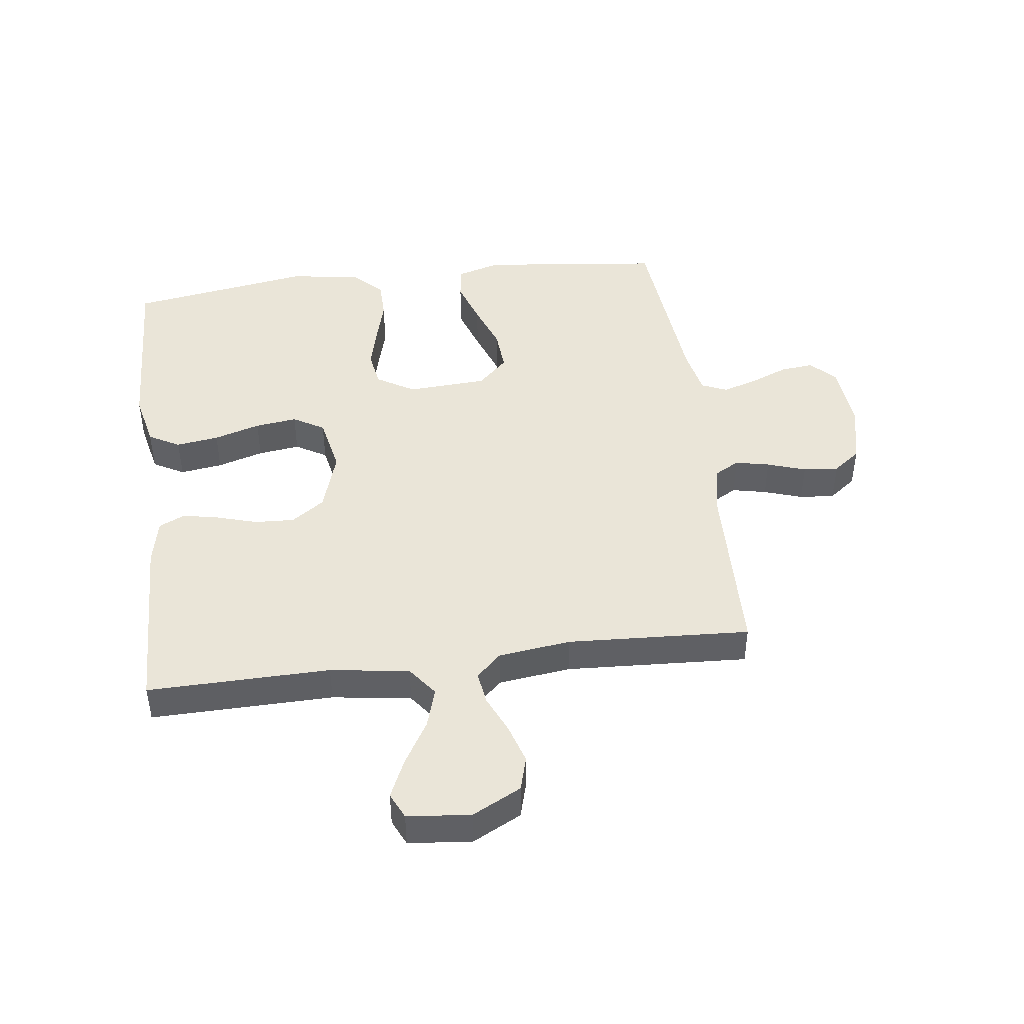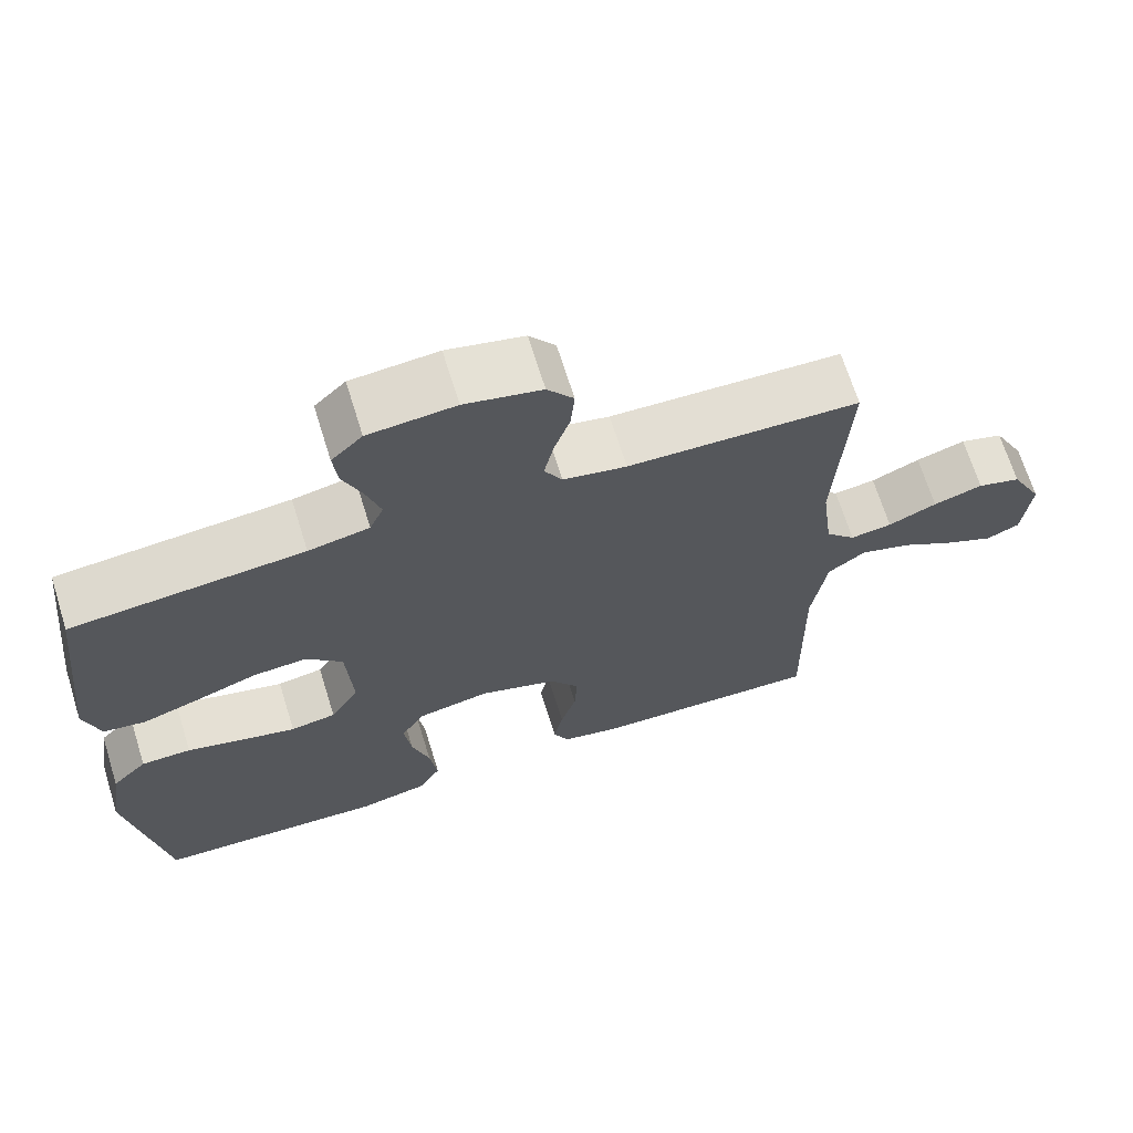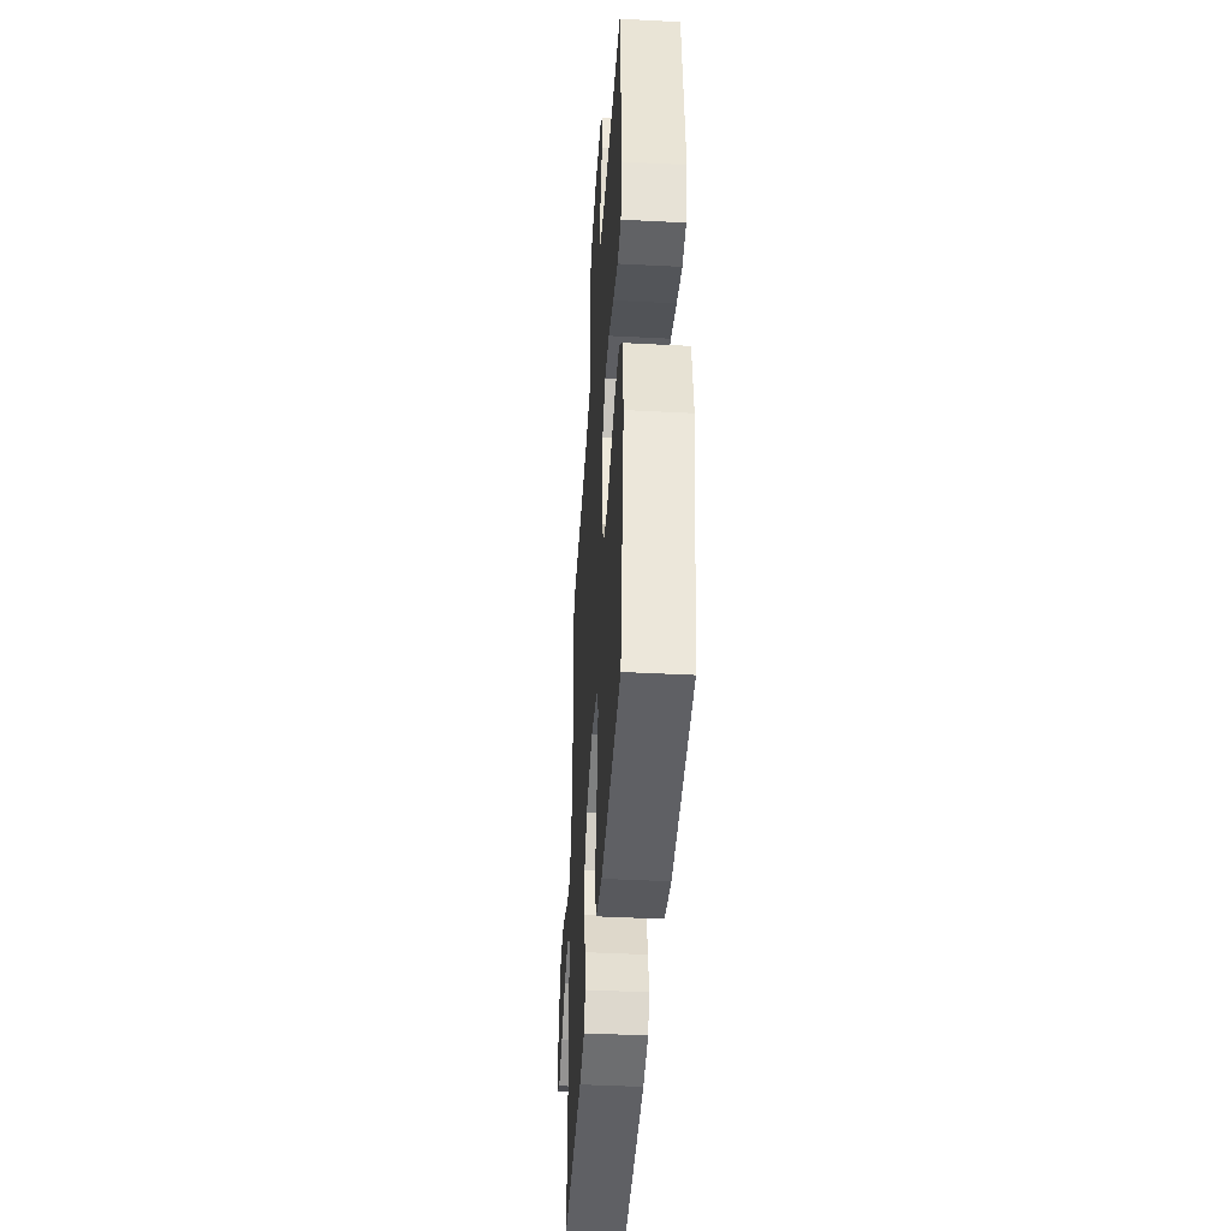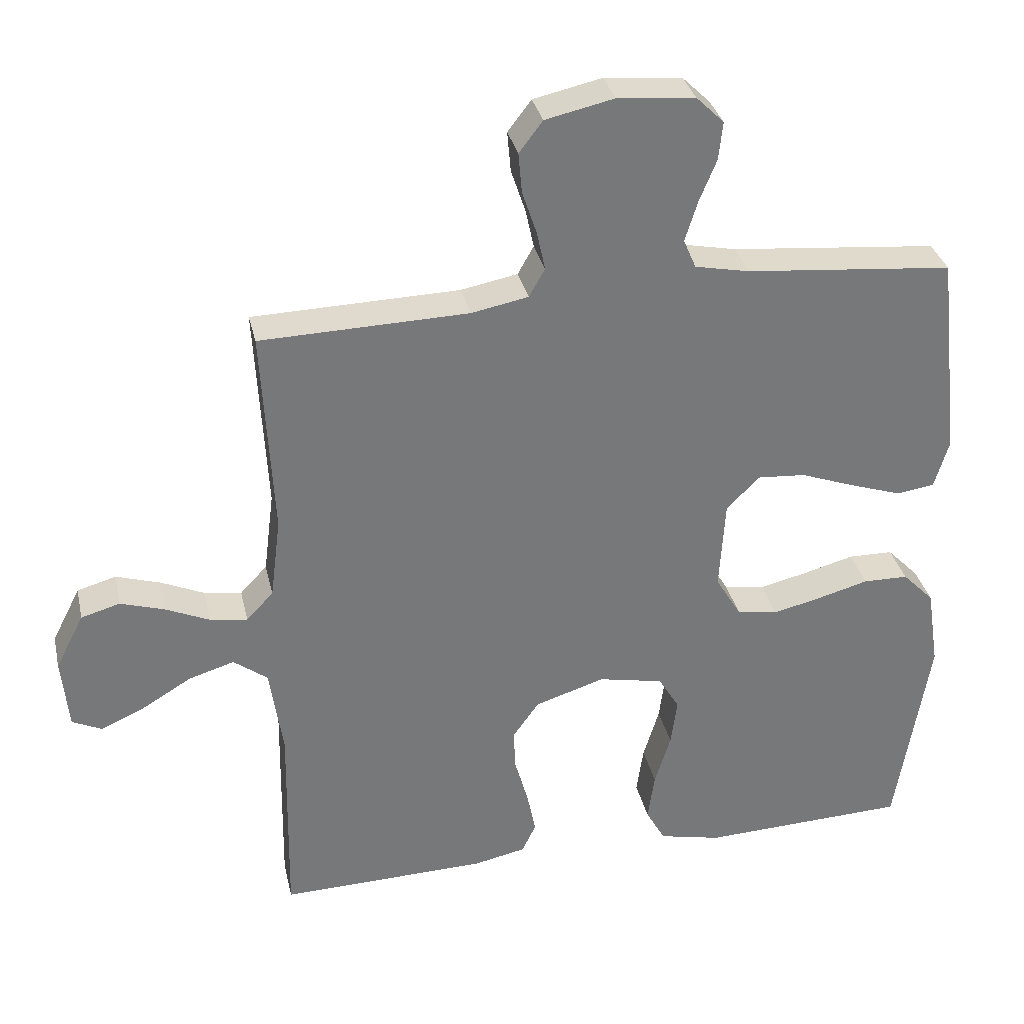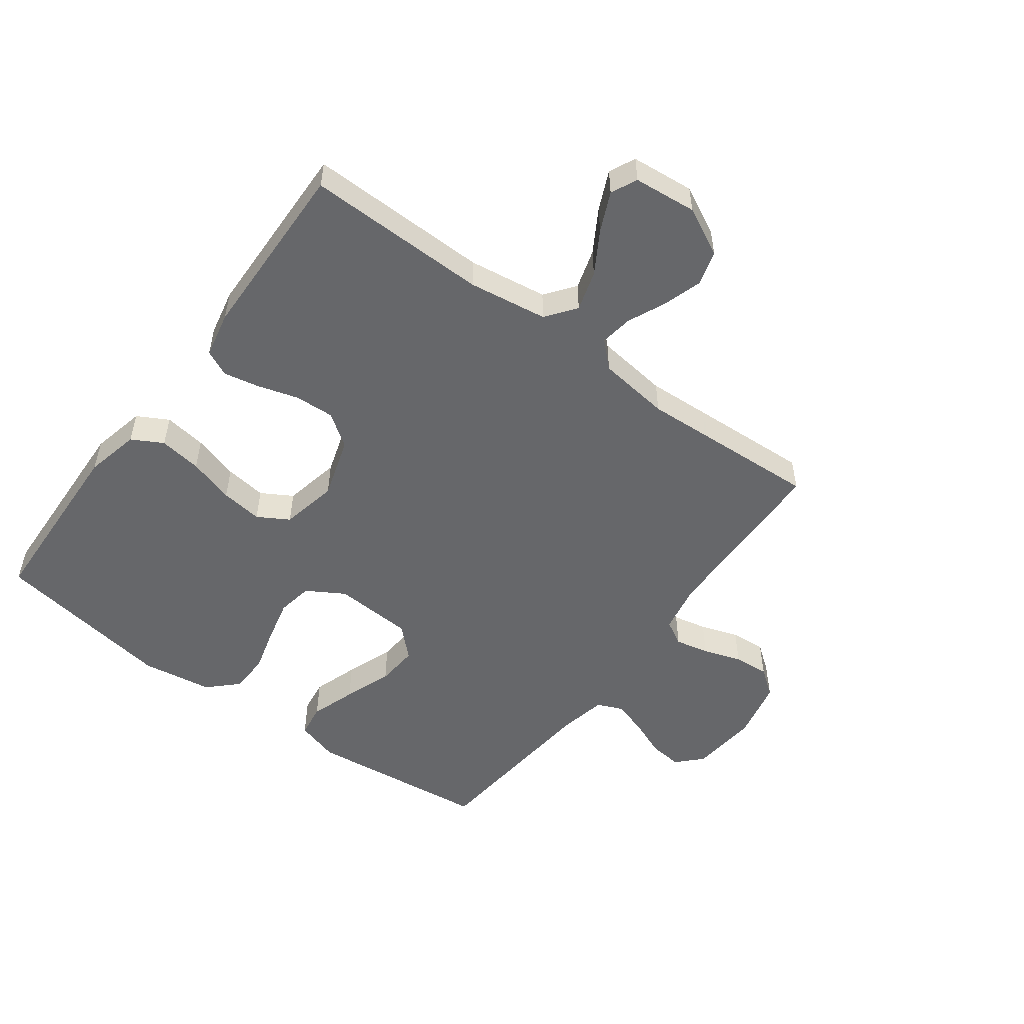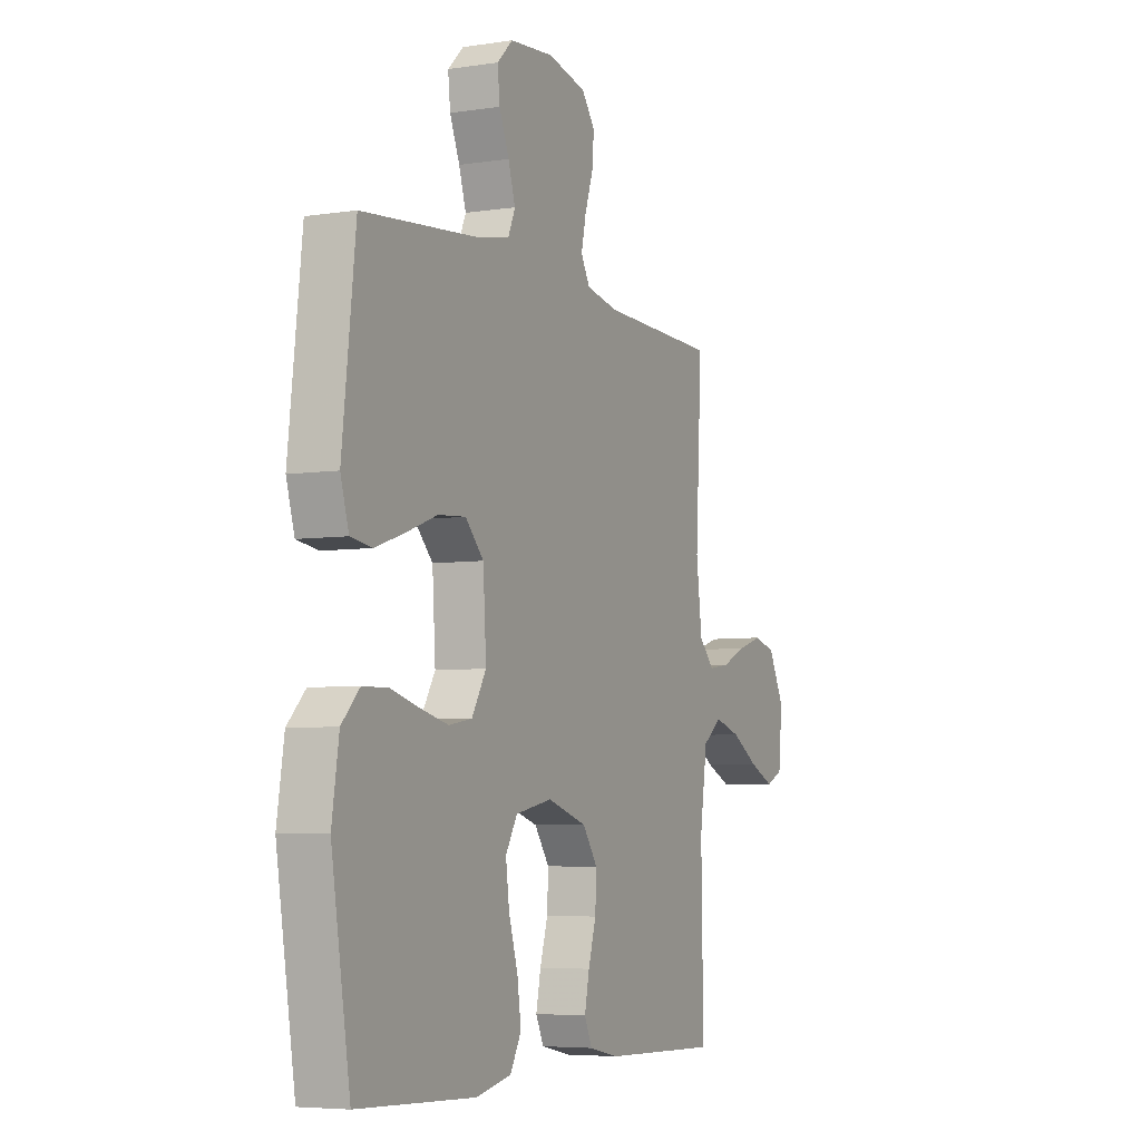
<metadata>
{"format":"obj","ext":"obj","renderer":"f3d","projection":"perspective","resolution":1024,"background":"white","views":[{"elev":45.1,"azim":-97.3,"up":"+Y"},{"elev":68.1,"azim":162.7,"up":"+Z"},{"elev":-42.3,"azim":86.4,"up":"+Z"},{"elev":33.0,"azim":-12.5,"up":"+Z"},{"elev":-52.2,"azim":-126.6,"up":"+Y"},{"elev":-5.5,"azim":115.4,"up":"+Z"}]}
</metadata>
<code>
v -0.5 0.07 0.5
v -0.2 0.07 0.508
v -0.118 0.07 0.524
v -0.095 0.07 0.565
v -0.107 0.07 0.621
v -0.128 0.07 0.684
v -0.133 0.07 0.742
v -0.099 0.07 0.787
v 0 0.07 0.809
v 0.112 0.07 0.799
v 0.152 0.07 0.76
v 0.146 0.07 0.705
v 0.121 0.07 0.644
v 0.103 0.07 0.586
v 0.121 0.07 0.544
v 0.2 0.07 0.528
v 0.5 0.07 0.5
v 0.534 0.07 0.2
v 0.513 0.07 0.129
v 0.458 0.07 0.121
v 0.383 0.07 0.146
v 0.304 0.07 0.175
v 0.234 0.07 0.18
v 0.187 0.07 0.131
v 0.179 0.07 0
v 0.216 0.07 -0.062
v 0.275 0.07 -0.072
v 0.346 0.07 -0.055
v 0.419 0.07 -0.035
v 0.484 0.07 -0.036
v 0.53 0.07 -0.083
v 0.548 0.07 -0.2
v 0.5 0.07 -0.5
v 0.2 0.07 -0.512
v 0.11 0.07 -0.492
v 0.082 0.07 -0.441
v 0.092 0.07 -0.371
v 0.115 0.07 -0.295
v 0.124 0.07 -0.226
v 0.094 0.07 -0.175
v 0 0.07 -0.156
v -0.101 0.07 -0.188
v -0.139 0.07 -0.242
v -0.136 0.07 -0.307
v -0.116 0.07 -0.374
v -0.104 0.07 -0.433
v -0.124 0.07 -0.476
v -0.2 0.07 -0.492
v -0.5 0.07 -0.5
v -0.495 0.07 -0.2
v -0.514 0.07 -0.07
v -0.563 0.07 -0.033
v -0.629 0.07 -0.053
v -0.699 0.07 -0.095
v -0.763 0.07 -0.124
v -0.806 0.07 -0.104
v -0.816 0.07 0
v -0.775 0.07 0.08
v -0.719 0.07 0.096
v -0.655 0.07 0.076
v -0.592 0.07 0.048
v -0.538 0.07 0.04
v -0.499 0.07 0.081
v -0.484 0.07 0.2
v -0.5 0 0.5
v -0.2 0 0.508
v -0.118 0 0.524
v -0.095 0 0.565
v -0.107 0 0.621
v -0.128 0 0.684
v -0.133 0 0.742
v -0.099 0 0.787
v 0 0 0.809
v 0.112 0 0.799
v 0.152 0 0.76
v 0.146 0 0.705
v 0.121 0 0.644
v 0.103 0 0.586
v 0.121 0 0.544
v 0.2 0 0.528
v 0.5 0 0.5
v 0.534 0 0.2
v 0.513 0 0.129
v 0.458 0 0.121
v 0.383 0 0.146
v 0.304 0 0.175
v 0.234 0 0.18
v 0.187 0 0.131
v 0.179 0 0
v 0.216 0 -0.062
v 0.275 0 -0.072
v 0.346 0 -0.055
v 0.419 0 -0.035
v 0.484 0 -0.036
v 0.53 0 -0.083
v 0.548 0 -0.2
v 0.5 0 -0.5
v 0.2 0 -0.512
v 0.11 0 -0.492
v 0.082 0 -0.441
v 0.092 0 -0.371
v 0.115 0 -0.295
v 0.124 0 -0.226
v 0.094 0 -0.175
v 0 0 -0.156
v -0.101 0 -0.188
v -0.139 0 -0.242
v -0.136 0 -0.307
v -0.116 0 -0.374
v -0.104 0 -0.433
v -0.124 0 -0.476
v -0.2 0 -0.492
v -0.5 0 -0.5
v -0.495 0 -0.2
v -0.514 0 -0.07
v -0.563 0 -0.033
v -0.629 0 -0.053
v -0.699 0 -0.095
v -0.763 0 -0.124
v -0.806 0 -0.104
v -0.816 0 0
v -0.775 0 0.08
v -0.719 0 0.096
v -0.655 0 0.076
v -0.592 0 0.048
v -0.538 0 0.04
v -0.499 0 0.081
v -0.484 0 0.2
f 58 59 60 61
f 56 57 58 61
f 56 61 62
f 53 54 55 56
f 52 53 56 62
f 51 52 62 63
f 47 48 49 50
f 44 45 46 47
f 44 47 50 51
f 35 36 37 38
f 35 38 39
f 34 35 39
f 33 34 39
f 32 33 39 40
f 28 29 30 31
f 27 28 31 32
f 26 27 32 40
f 19 20 21 22
f 17 18 19 22
f 16 17 22 23
f 15 16 23 24
f 10 11 12 13
f 10 13 14
f 9 10 14
f 5 6 7 8
f 4 5 8 9
f 64 1 2
f 64 2 3
f 63 64 3
f 43 44 51 63
f 42 43 63 3
f 41 42 3 4
f 25 26 40 41
f 15 24 25 41
f 14 15 41
f 4 9 14 41
f 125 124 123 122
f 125 122 121 120
f 126 125 120
f 120 119 118 117
f 126 120 117 116
f 127 126 116 115
f 114 113 112 111
f 111 110 109 108
f 115 114 111 108
f 102 101 100 99
f 103 102 99
f 103 99 98
f 103 98 97
f 104 103 97 96
f 95 94 93 92
f 96 95 92 91
f 104 96 91 90
f 86 85 84 83
f 86 83 82 81
f 87 86 81 80
f 88 87 80 79
f 77 76 75 74
f 78 77 74
f 78 74 73
f 72 71 70 69
f 73 72 69 68
f 66 65 128
f 67 66 128
f 67 128 127
f 127 115 108 107
f 67 127 107 106
f 68 67 106 105
f 105 104 90 89
f 105 89 88 79
f 105 79 78
f 105 78 73 68
f 1 65 66 2
f 2 66 67 3
f 3 67 68 4
f 4 68 69 5
f 5 69 70 6
f 6 70 71 7
f 7 71 72 8
f 8 72 73 9
f 9 73 74 10
f 10 74 75 11
f 11 75 76 12
f 12 76 77 13
f 13 77 78 14
f 14 78 79 15
f 15 79 80 16
f 16 80 81 17
f 17 81 82 18
f 18 82 83 19
f 19 83 84 20
f 20 84 85 21
f 21 85 86 22
f 22 86 87 23
f 23 87 88 24
f 24 88 89 25
f 25 89 90 26
f 26 90 91 27
f 27 91 92 28
f 28 92 93 29
f 29 93 94 30
f 30 94 95 31
f 31 95 96 32
f 32 96 97 33
f 33 97 98 34
f 34 98 99 35
f 35 99 100 36
f 36 100 101 37
f 37 101 102 38
f 38 102 103 39
f 39 103 104 40
f 40 104 105 41
f 41 105 106 42
f 42 106 107 43
f 43 107 108 44
f 44 108 109 45
f 45 109 110 46
f 46 110 111 47
f 47 111 112 48
f 48 112 113 49
f 49 113 114 50
f 50 114 115 51
f 51 115 116 52
f 52 116 117 53
f 53 117 118 54
f 54 118 119 55
f 55 119 120 56
f 56 120 121 57
f 57 121 122 58
f 58 122 123 59
f 59 123 124 60
f 60 124 125 61
f 61 125 126 62
f 62 126 127 63
f 63 127 128 64
f 64 128 65 1

</code>
